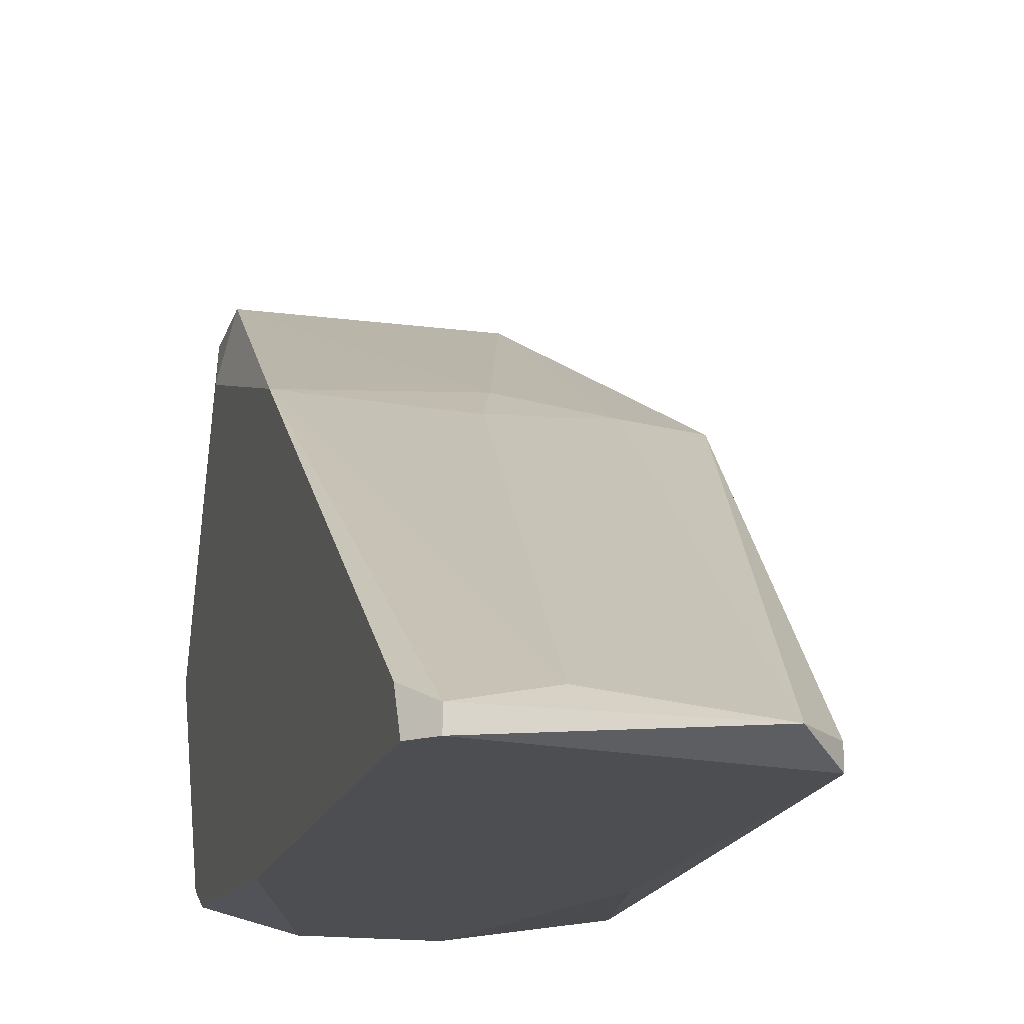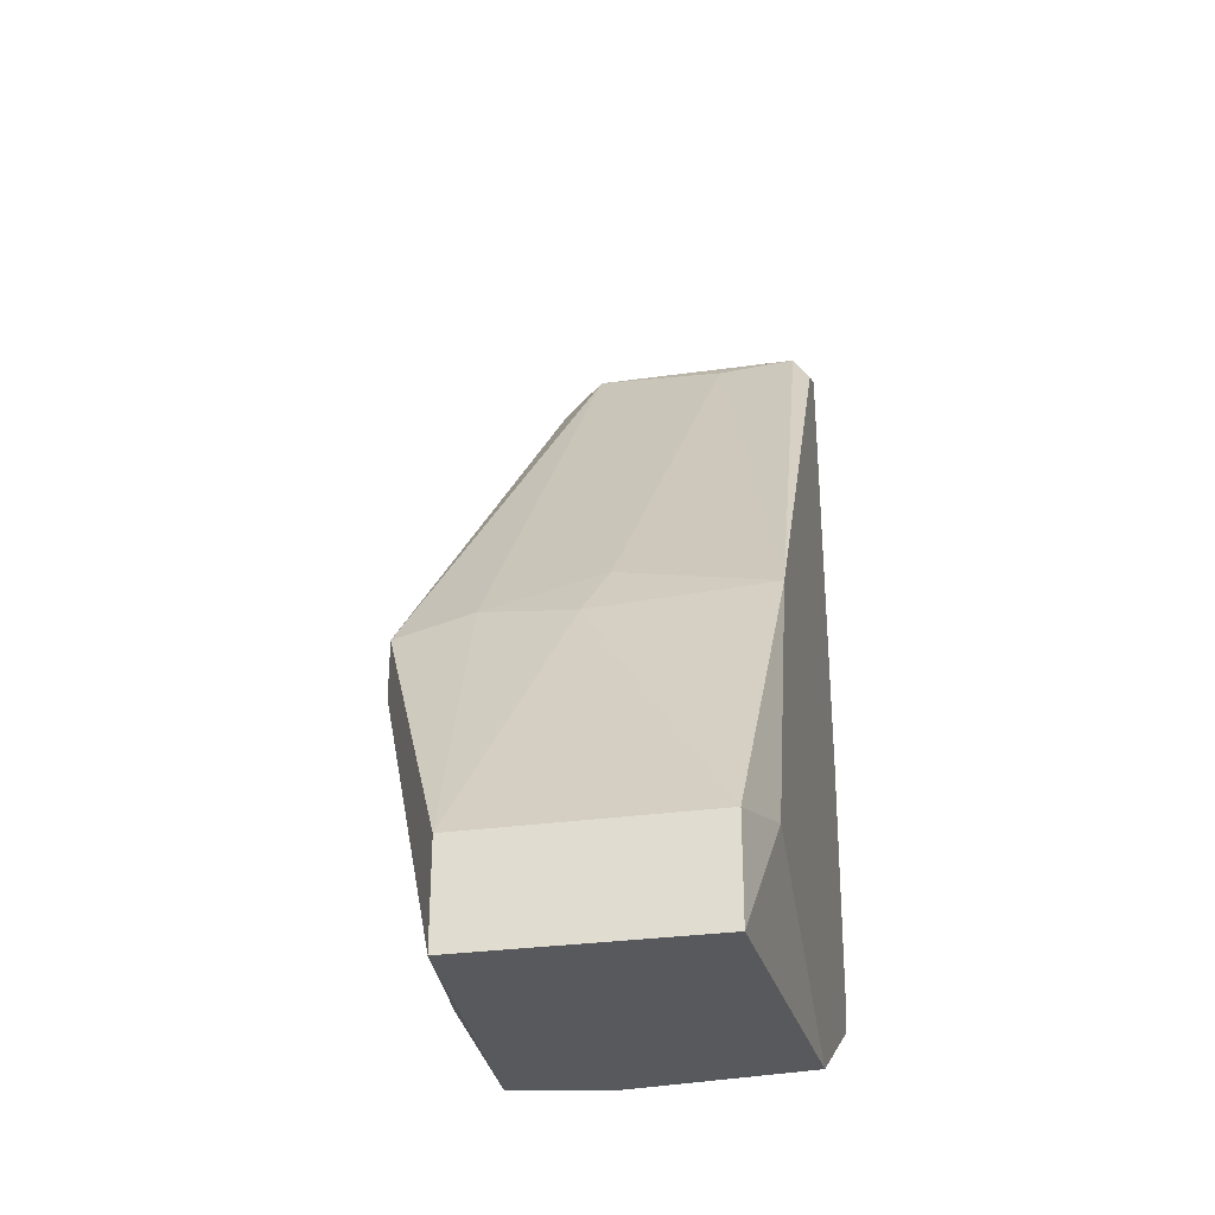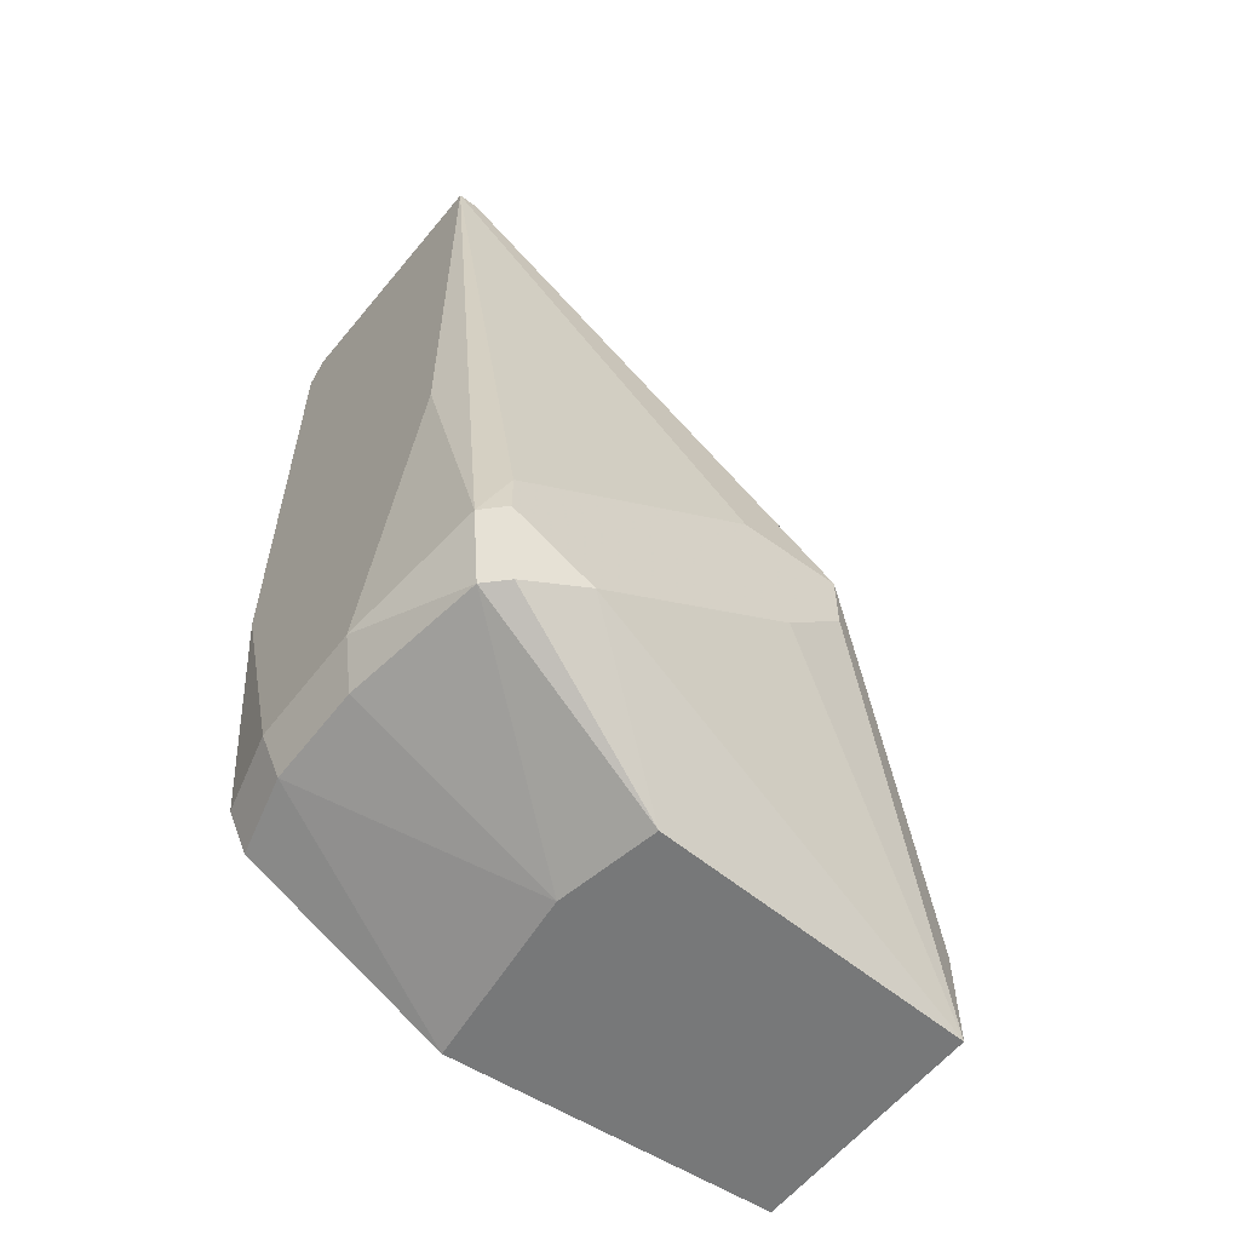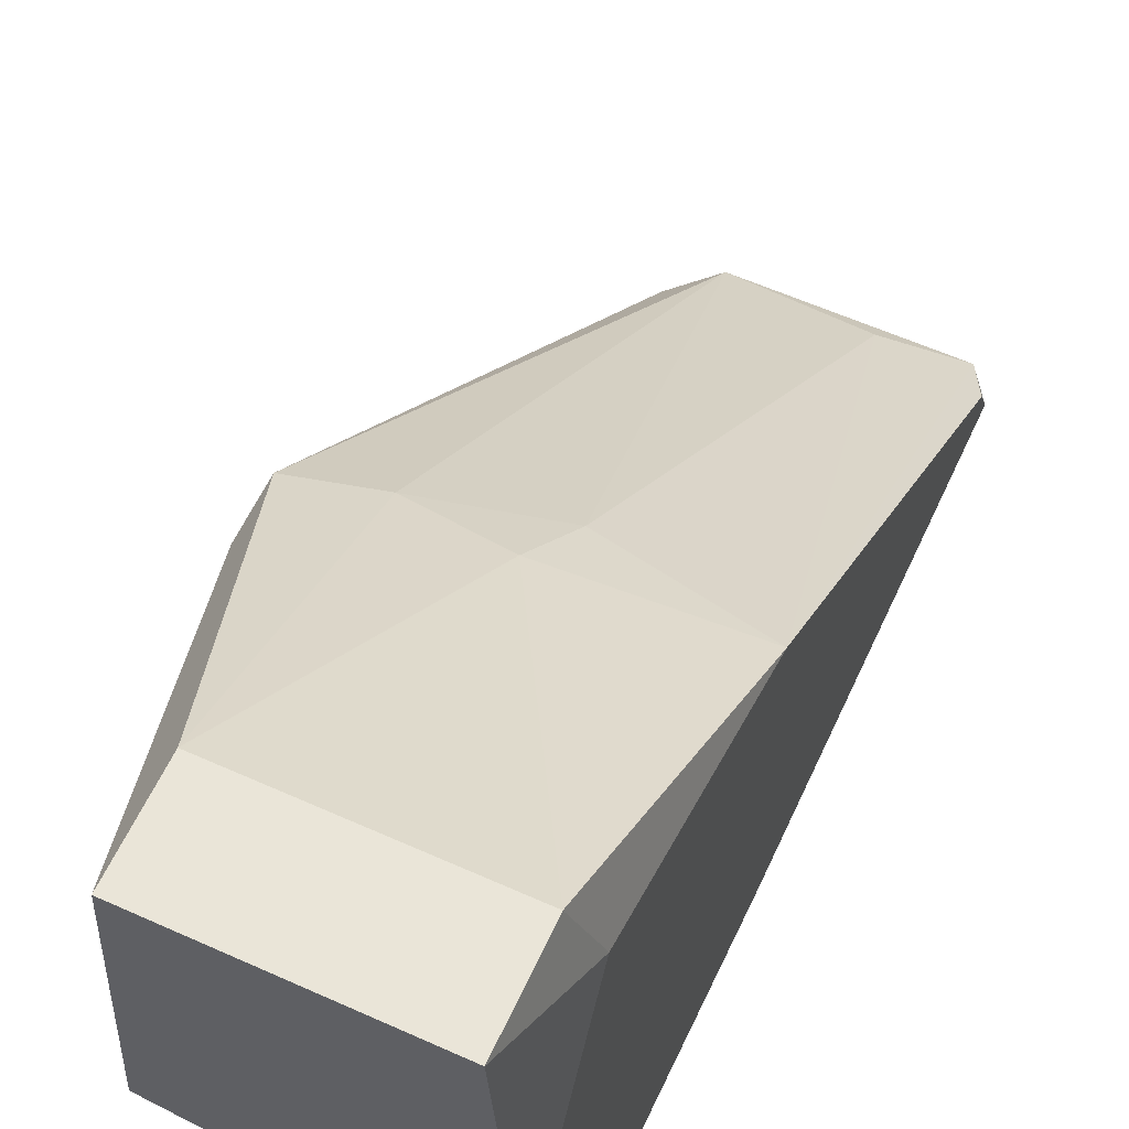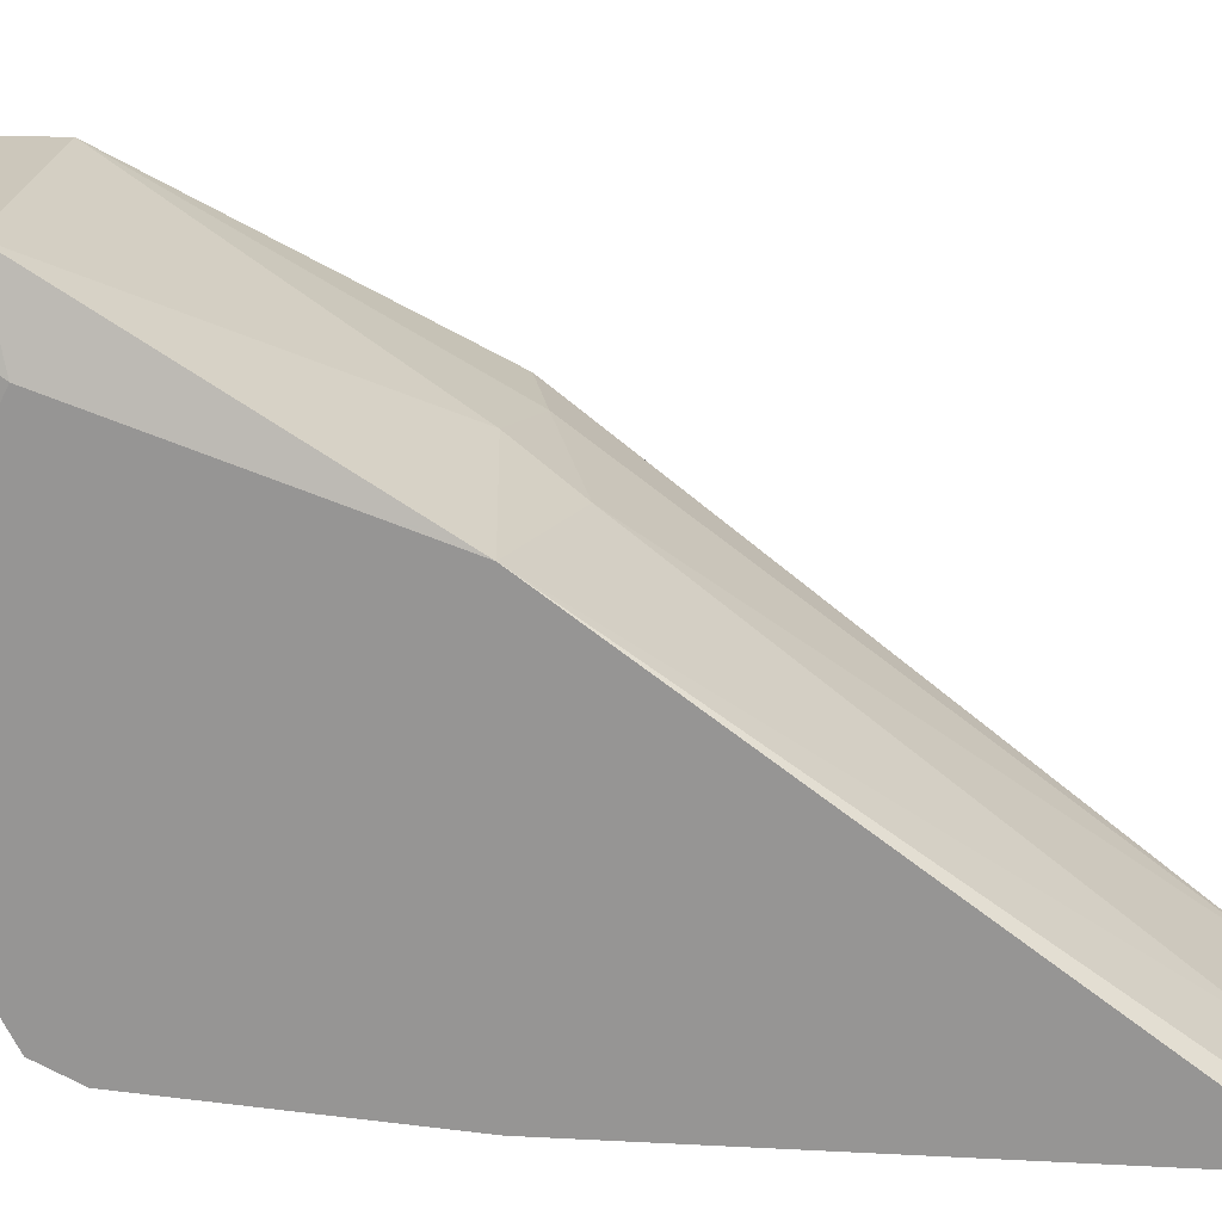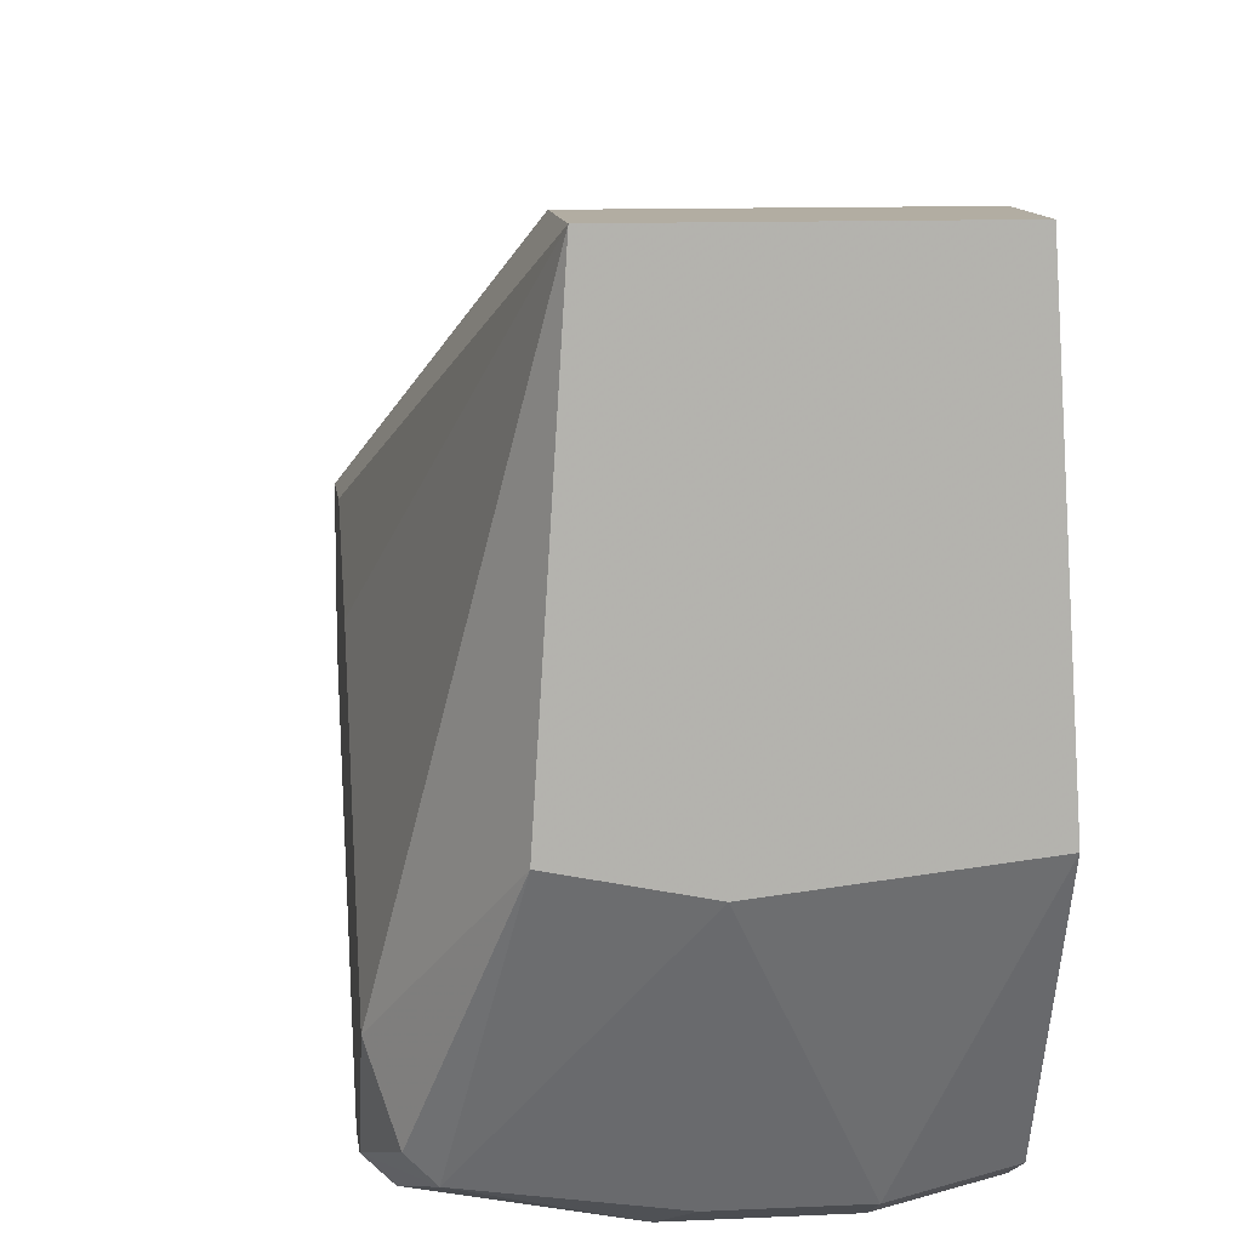
<metadata>
{"format":"obj","ext":"obj","renderer":"f3d","projection":"perspective","resolution":1024,"background":"white","views":[{"elev":-17.1,"azim":-14.8,"up":"+Y"},{"elev":-30.0,"azim":-168.4,"up":"+Z"},{"elev":-57.3,"azim":52.7,"up":"+Z"},{"elev":59.6,"azim":-155.3,"up":"+Y"},{"elev":21.6,"azim":-84.7,"up":"+Y"},{"elev":10.6,"azim":173.1,"up":"+Y"}]}
</metadata>
<code>
v 0.000708 -0.004109 -0.002689
v -0.000786 -0.01009 -0.006278
v -0.001983 -0.00979 -0.006278
v -0.001683 -0.01009 0.005084
v 0.0034 -0.009491 -0.005979
v -0.001683 -0.001716 -0.008373
v 0.0034 -0.004408 -0.002689
v 0.002203 -0.01009 0.004484
v 0.001904 -0.001716 -0.008373
v 0.000708 -0.006799 -0.008373
v -0.001983 -0.004408 -0.00239
v 0.001605 -0.00979 0.005084
v -0.001983 -0.0065 -0.008373
v 0.001904 -0.001716 -0.006876
v -0.001983 -0.009491 0.004484
v 0.0031 -0.009191 -0.006876
v -0.001683 -0.001716 -0.006876
v 0.001007 -0.01009 -0.006278
v 0.0034 -0.008294 -0.006578
v 0.002203 -0.0065 -0.008373
v -0.000786 -0.00979 -0.006876
v -0.000487 -0.009491 0.004784
v 0.0031 -0.00979 -0.005979
v -0.001983 -0.002913 -0.006578
v 0.0034 -0.005903 -0.002689
v 0.0034 -0.004408 -0.003586
v -0.001983 -0.01009 -0.00239
v 0.002801 -0.009491 -0.006876
v 0.0034 -0.009491 -0.005381
v 0.002203 -0.01009 -0.002091
v 0.002203 -0.004408 -0.00239
v 0.00041 -0.004707 -0.001792
v -0.001983 -0.009491 -0.006876
v -0.001683 -0.00979 0.005084
v -0.001983 -0.01009 0.004784
v 0.0034 -0.005305 -0.004484
v 0.002203 -0.00979 0.004484
v 0.000708 -0.00979 -0.006876
f 28 18 38
f 4 2 8
f 6 9 10
f 4 8 12
f 6 10 13
f 3 11 13
f 9 6 14
f 7 9 14
f 11 3 15
f 11 1 17
f 1 14 17
f 14 6 17
f 8 2 18
f 7 5 19
f 5 16 19
f 19 16 20
f 10 9 20
f 9 19 20
f 2 3 21
f 13 10 21
f 18 2 21
f 6 13 24
f 13 11 24
f 11 17 24
f 17 6 24
f 5 7 25
f 7 8 25
f 9 7 26
f 7 19 26
f 3 2 27
f 2 4 27
f 15 3 27
f 16 5 28
f 20 16 28
f 10 20 28
f 5 23 28
f 23 18 28
f 23 5 29
f 8 23 29
f 5 25 29
f 25 8 29
f 8 18 30
f 23 8 30
f 18 23 30
f 12 7 31
f 14 1 31
f 7 14 31
f 1 11 32
f 11 22 32
f 22 12 32
f 31 1 32
f 12 31 32
f 3 13 33
f 21 3 33
f 13 21 33
f 4 12 34
f 11 15 34
f 22 11 34
f 12 22 34
f 27 4 35
f 15 27 35
f 4 34 35
f 34 15 35
f 19 9 36
f 9 26 36
f 26 19 36
f 8 7 37
f 7 12 37
f 12 8 37
f 21 10 38
f 18 21 38
f 10 28 38

</code>
